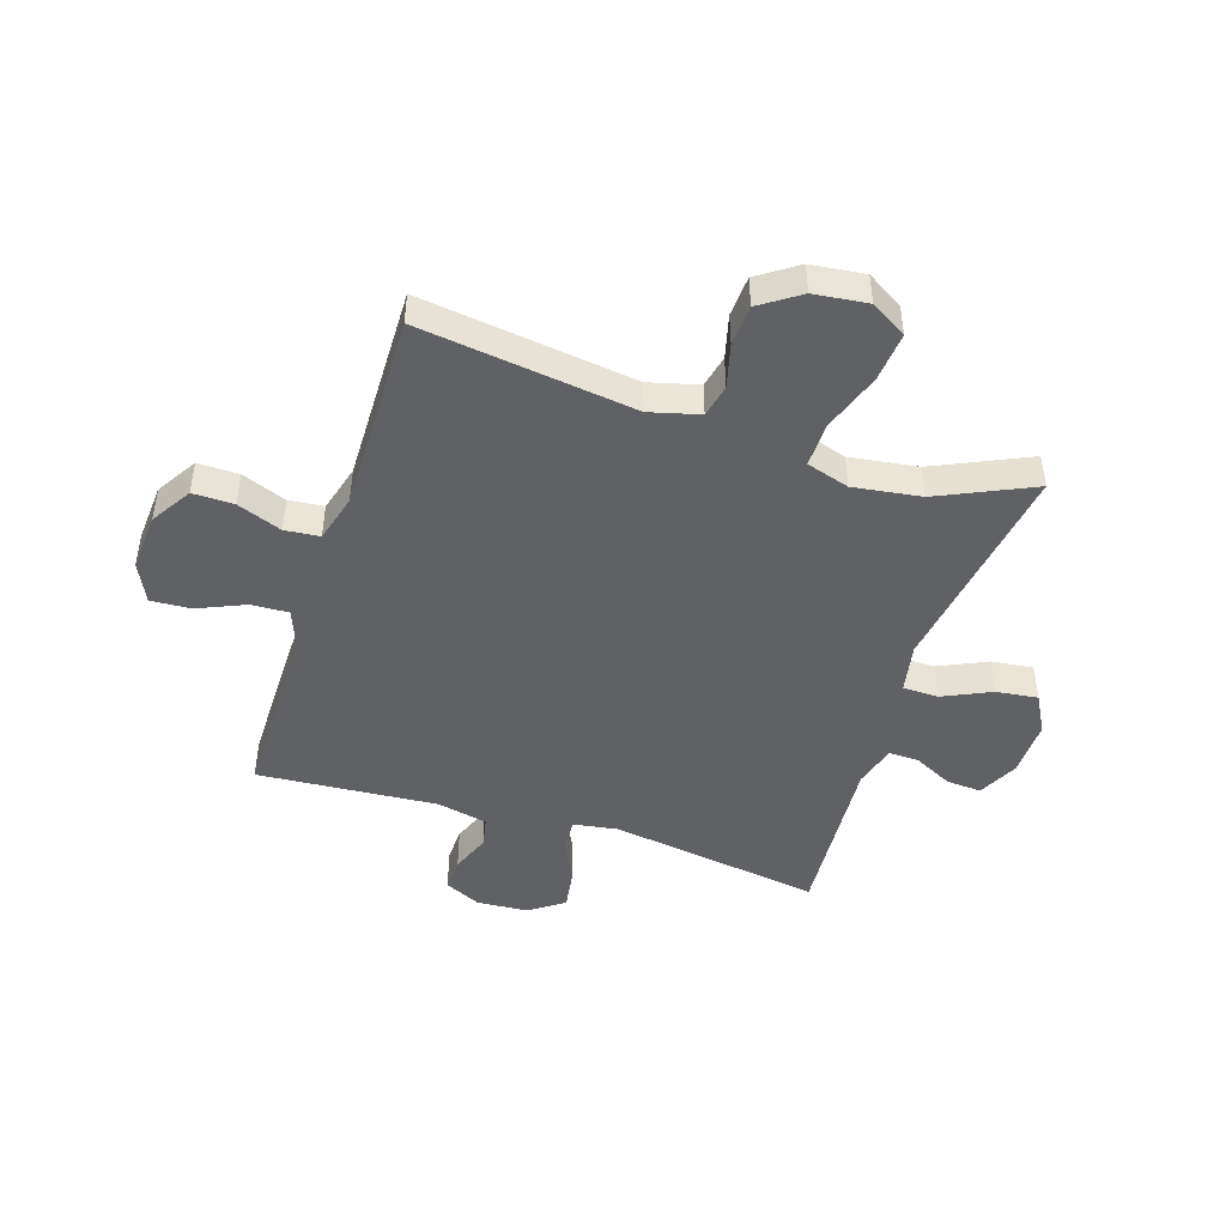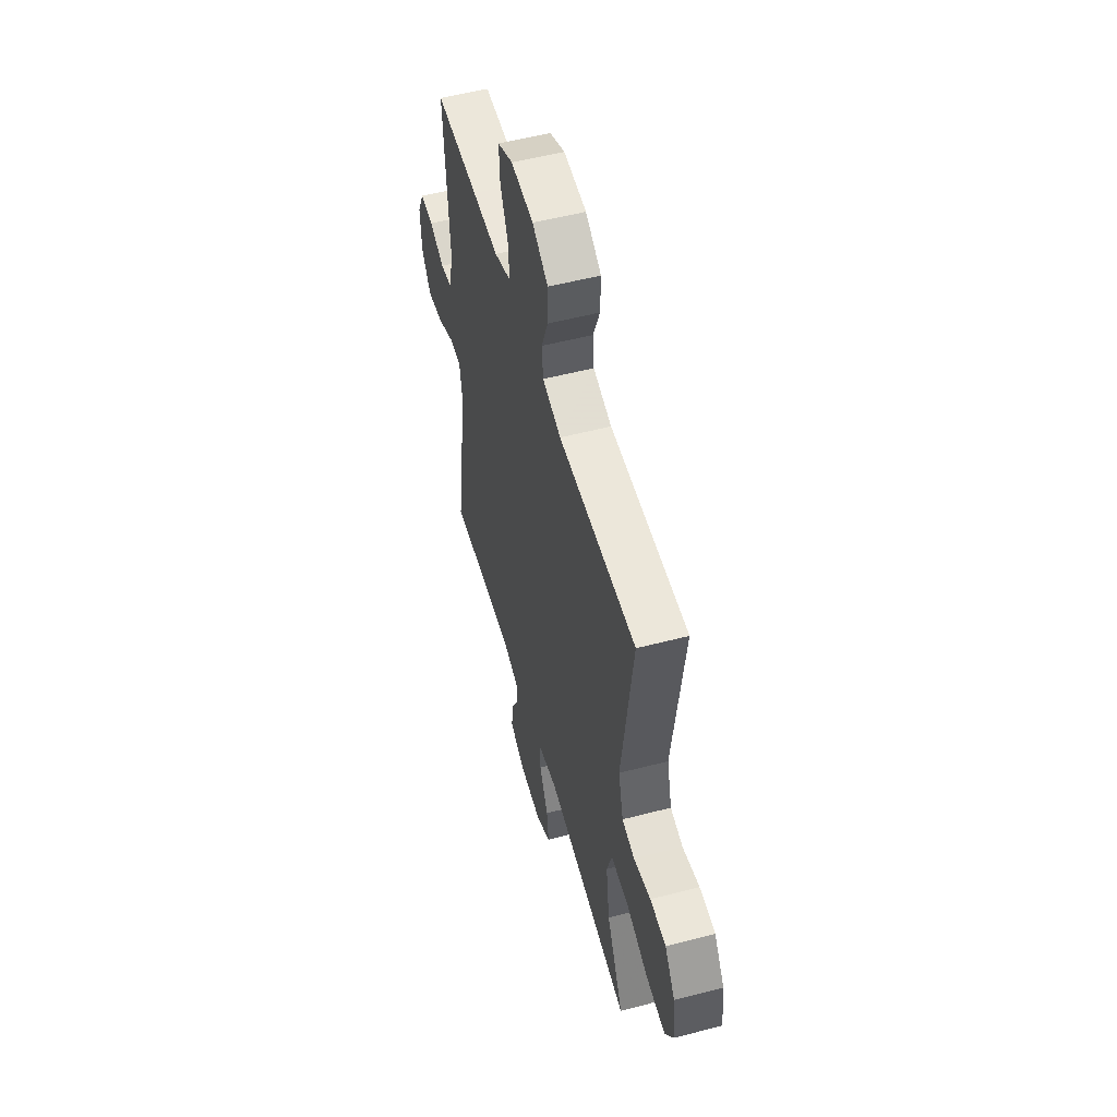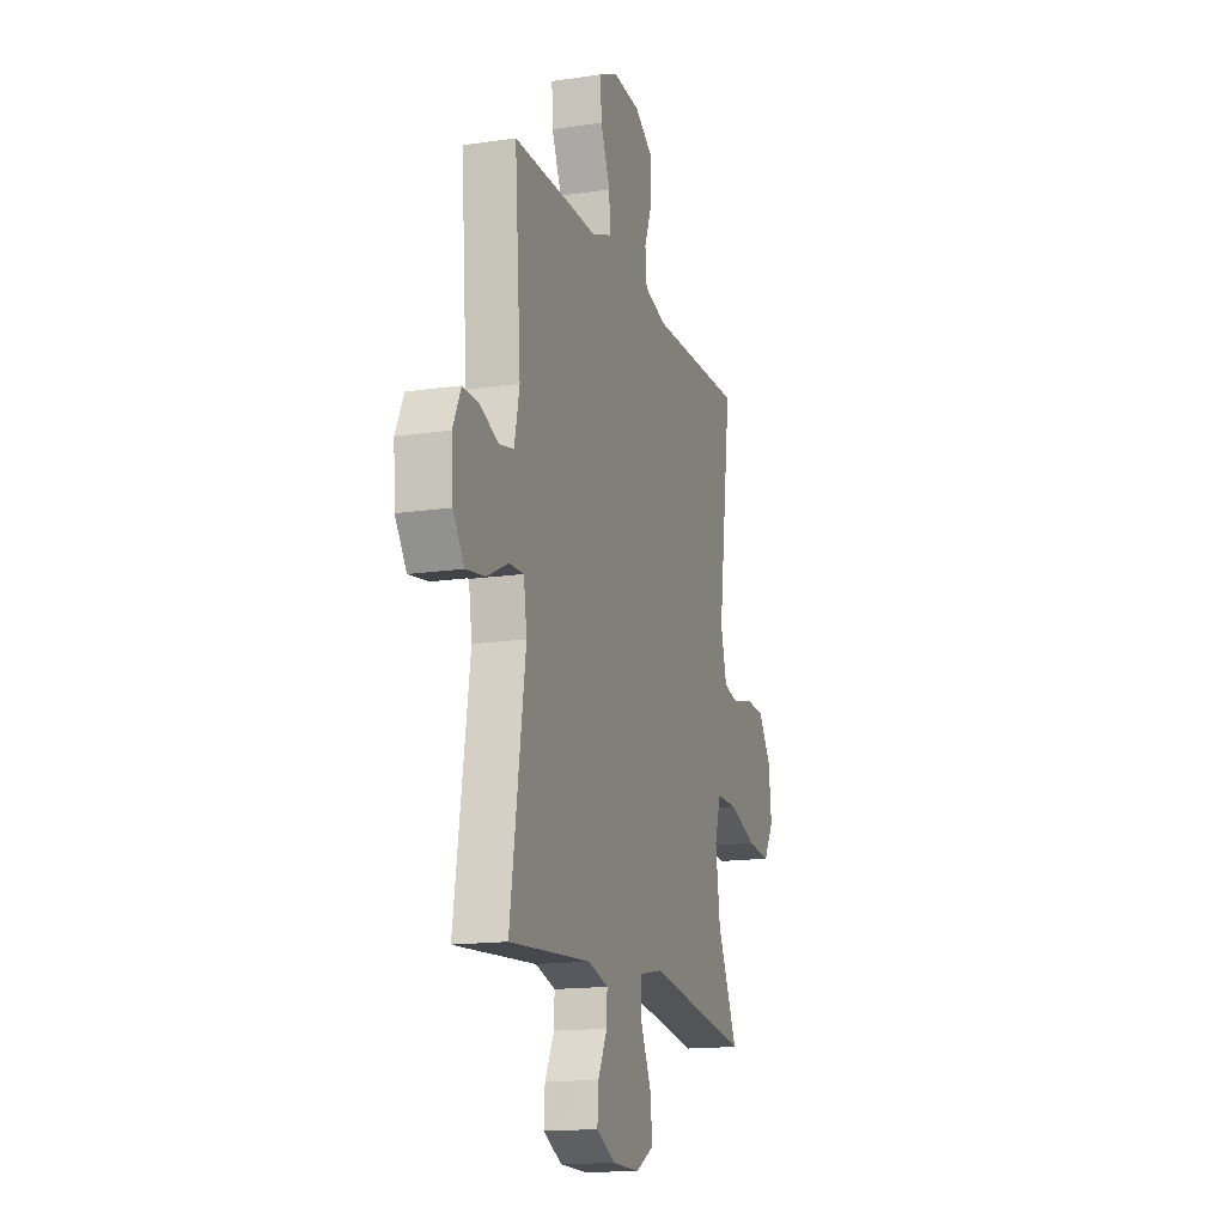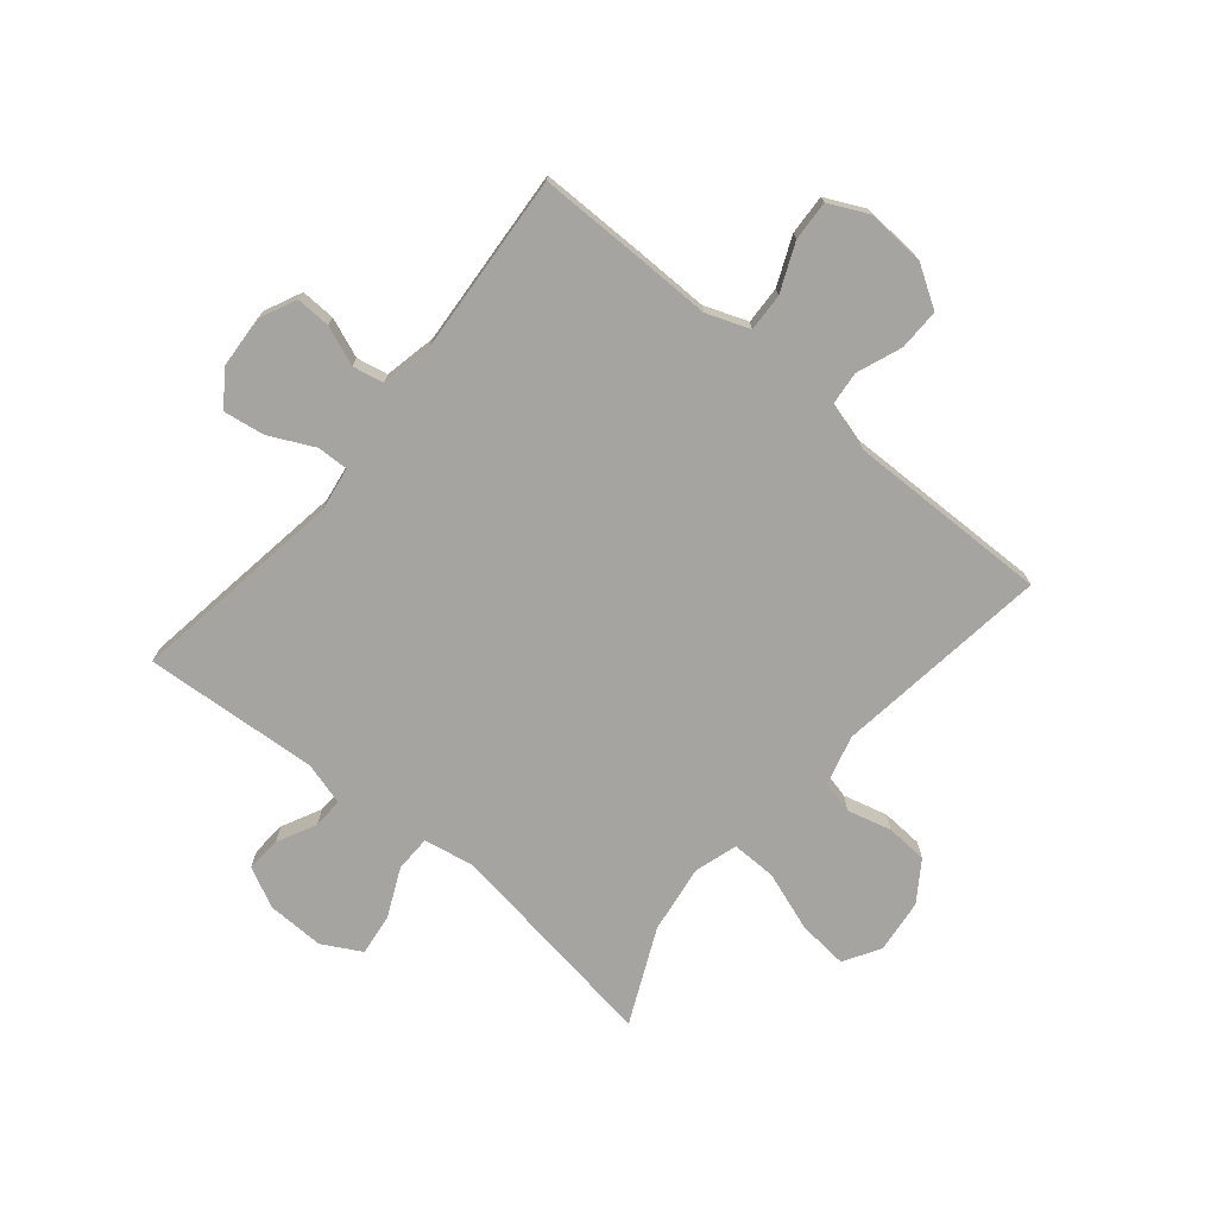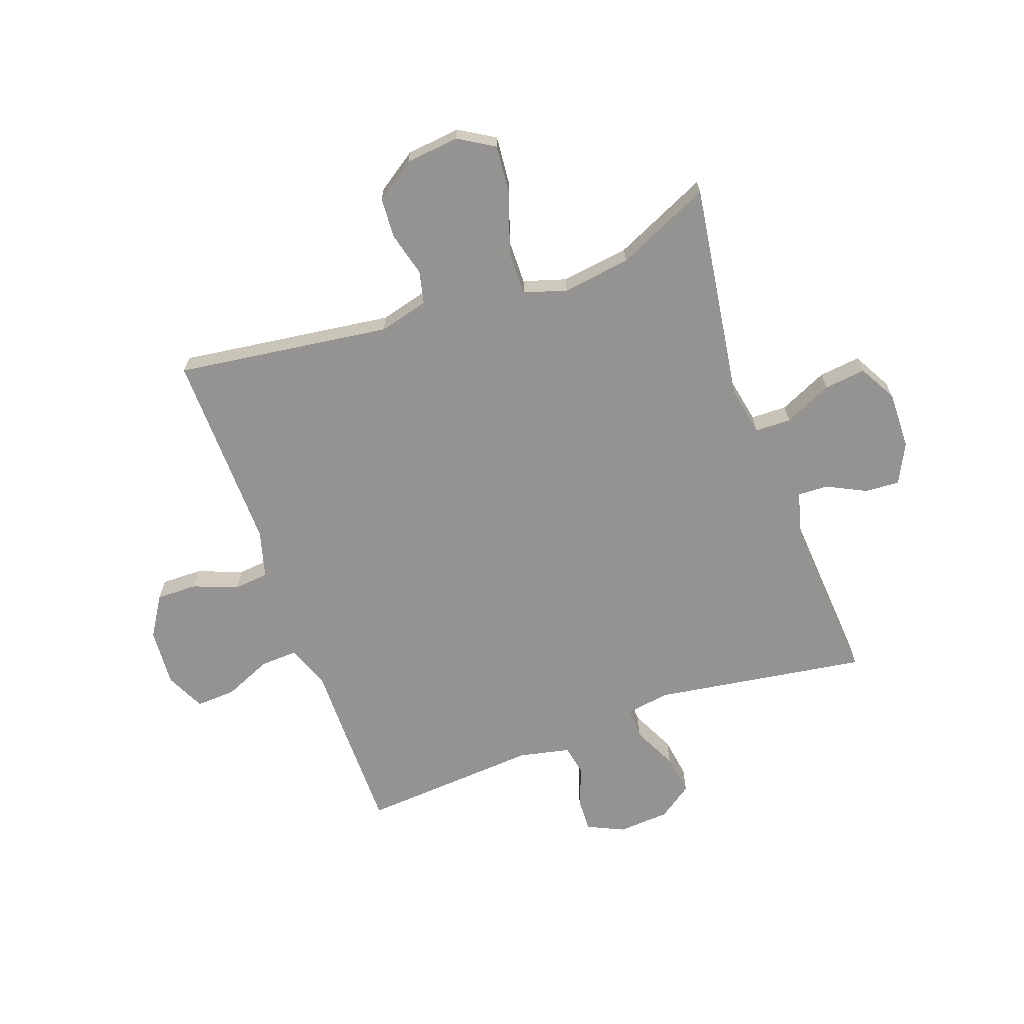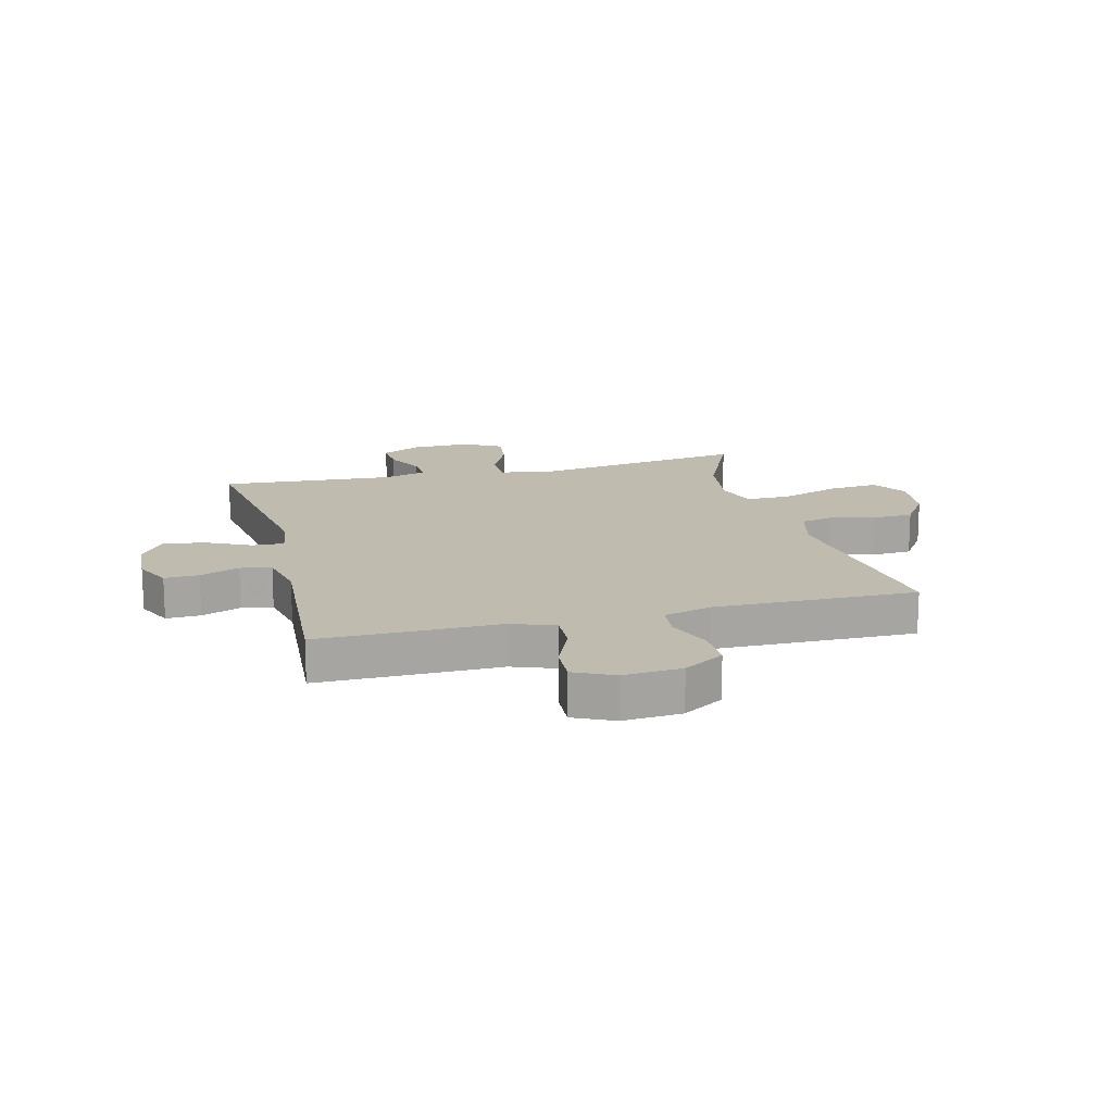
<metadata>
{"format":"obj","ext":"obj","renderer":"f3d","projection":"perspective","resolution":1024,"background":"white","views":[{"elev":-46.1,"azim":72.1,"up":"+Y"},{"elev":54.1,"azim":74.5,"up":"+Z"},{"elev":-15.5,"azim":-72.7,"up":"+Z"},{"elev":-73.5,"azim":-39.8,"up":"+Y"},{"elev":-66.8,"azim":109.7,"up":"+Y"},{"elev":15.9,"azim":-14.4,"up":"+Y"}]}
</metadata>
<code>
v 0.5 0.07 0.5
v 0.45 0.07 0.124
v 0.473 0.07 0.037
v 0.53 0.07 0.024
v 0.607 0.07 0.044
v 0.679 0.07 0.04
v 0.726 0.07 -0.029
v 0.737 0.07 -0.123
v 0.699 0.07 -0.186
v 0.612 0.07 -0.178
v 0.508 0.07 -0.142
v 0.43 0.07 -0.141
v 0.407 0.07 -0.216
v 0.424 0.07 -0.335
v 0.5 0.07 -0.5
v 0.117 0.07 -0.444
v 0.03 0.07 -0.461
v 0.029 0.07 -0.524
v 0.068 0.07 -0.608
v 0.077 0.07 -0.681
v 0.01 0.07 -0.718
v -0.091 0.07 -0.716
v -0.161 0.07 -0.681
v -0.157 0.07 -0.62
v -0.123 0.07 -0.552
v -0.121 0.07 -0.499
v -0.196 0.07 -0.478
v -0.5 0.07 -0.5
v -0.444 0.07 -0.127
v -0.456 0.07 -0.049
v -0.511 0.07 -0.051
v -0.589 0.07 -0.089
v -0.661 0.07 -0.1
v -0.703 0.07 -0.04
v -0.709 0.07 0.05
v -0.679 0.07 0.114
v -0.619 0.07 0.112
v -0.55 0.07 0.085
v -0.496 0.07 0.096
v -0.477 0.07 0.186
v -0.5 0.07 0.5
v -0.304 0.07 0.5
v -0.185 0.07 0.499
v -0.11 0.07 0.527
v -0.113 0.07 0.593
v -0.149 0.07 0.676
v -0.153 0.07 0.746
v -0.084 0.07 0.779
v 0.018 0.07 0.772
v 0.089 0.07 0.728
v 0.088 0.07 0.656
v 0.058 0.07 0.578
v 0.064 0.07 0.517
v 0.148 0.07 0.494
v 0.5 0 0.5
v 0.45 0 0.124
v 0.473 0 0.037
v 0.53 0 0.024
v 0.607 0 0.044
v 0.679 0 0.04
v 0.726 0 -0.029
v 0.737 0 -0.123
v 0.699 0 -0.186
v 0.612 0 -0.178
v 0.508 0 -0.142
v 0.43 0 -0.141
v 0.407 0 -0.216
v 0.424 0 -0.335
v 0.5 0 -0.5
v 0.117 0 -0.444
v 0.03 0 -0.461
v 0.029 0 -0.524
v 0.068 0 -0.608
v 0.077 0 -0.681
v 0.01 0 -0.718
v -0.091 0 -0.716
v -0.161 0 -0.681
v -0.157 0 -0.62
v -0.123 0 -0.552
v -0.121 0 -0.499
v -0.196 0 -0.478
v -0.5 0 -0.5
v -0.444 0 -0.127
v -0.456 0 -0.049
v -0.511 0 -0.051
v -0.589 0 -0.089
v -0.661 0 -0.1
v -0.703 0 -0.04
v -0.709 0 0.05
v -0.679 0 0.114
v -0.619 0 0.112
v -0.55 0 0.085
v -0.496 0 0.096
v -0.477 0 0.186
v -0.5 0 0.5
v -0.304 0 0.5
v -0.185 0 0.499
v -0.11 0 0.527
v -0.113 0 0.593
v -0.149 0 0.676
v -0.153 0 0.746
v -0.084 0 0.779
v 0.018 0 0.772
v 0.089 0 0.728
v 0.088 0 0.656
v 0.058 0 0.578
v 0.064 0 0.517
v 0.148 0 0.494
f 50 51 52
f 49 50 52
f 48 49 52
f 47 48 52
f 46 47 52
f 45 46 52
f 44 45 52 53
f 43 44 53 54
f 42 43 54
f 41 42 54
f 40 41 54
f 36 37 38
f 35 36 38
f 34 35 38
f 33 34 38
f 32 33 38
f 31 32 38
f 30 31 38 39
f 27 28 29
f 26 27 29 30
f 23 24 25
f 22 23 25
f 21 22 25
f 20 21 25
f 19 20 25
f 18 19 25
f 17 18 25 26
f 14 15 16
f 13 14 16 17
f 39 40 54
f 30 39 54
f 26 30 54
f 17 26 54
f 13 17 54
f 12 13 54
f 9 10 11
f 8 9 11
f 7 8 11
f 6 7 11
f 5 6 11
f 4 5 11
f 54 1 2
f 12 54 2 3
f 3 4 11 12
f 106 105 104
f 106 104 103
f 106 103 102
f 106 102 101
f 106 101 100
f 106 100 99
f 107 106 99 98
f 108 107 98 97
f 108 97 96
f 108 96 95
f 108 95 94
f 92 91 90
f 92 90 89
f 92 89 88
f 92 88 87
f 92 87 86
f 92 86 85
f 93 92 85 84
f 83 82 81
f 84 83 81 80
f 79 78 77
f 79 77 76
f 79 76 75
f 79 75 74
f 79 74 73
f 79 73 72
f 80 79 72 71
f 70 69 68
f 71 70 68 67
f 108 94 93
f 108 93 84
f 108 84 80
f 108 80 71
f 108 71 67
f 108 67 66
f 65 64 63
f 65 63 62
f 65 62 61
f 65 61 60
f 65 60 59
f 65 59 58
f 56 55 108
f 57 56 108 66
f 66 65 58 57
f 1 55 56 2
f 2 56 57 3
f 3 57 58 4
f 4 58 59 5
f 5 59 60 6
f 6 60 61 7
f 7 61 62 8
f 8 62 63 9
f 9 63 64 10
f 10 64 65 11
f 11 65 66 12
f 12 66 67 13
f 13 67 68 14
f 14 68 69 15
f 15 69 70 16
f 16 70 71 17
f 17 71 72 18
f 18 72 73 19
f 19 73 74 20
f 20 74 75 21
f 21 75 76 22
f 22 76 77 23
f 23 77 78 24
f 24 78 79 25
f 25 79 80 26
f 26 80 81 27
f 27 81 82 28
f 28 82 83 29
f 29 83 84 30
f 30 84 85 31
f 31 85 86 32
f 32 86 87 33
f 33 87 88 34
f 34 88 89 35
f 35 89 90 36
f 36 90 91 37
f 37 91 92 38
f 38 92 93 39
f 39 93 94 40
f 40 94 95 41
f 41 95 96 42
f 42 96 97 43
f 43 97 98 44
f 44 98 99 45
f 45 99 100 46
f 46 100 101 47
f 47 101 102 48
f 48 102 103 49
f 49 103 104 50
f 50 104 105 51
f 51 105 106 52
f 52 106 107 53
f 53 107 108 54
f 54 108 55 1

</code>
